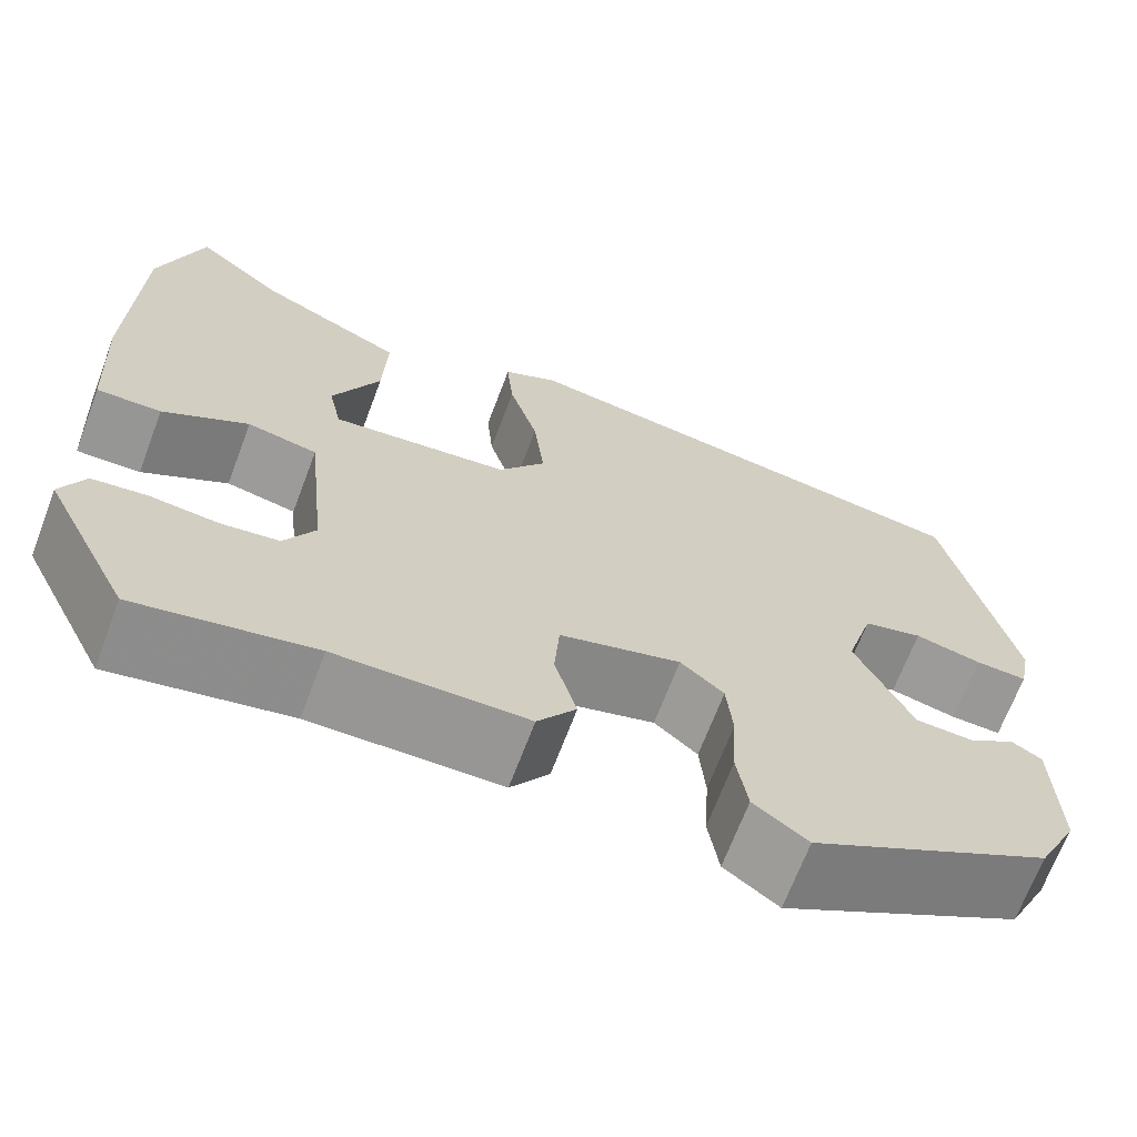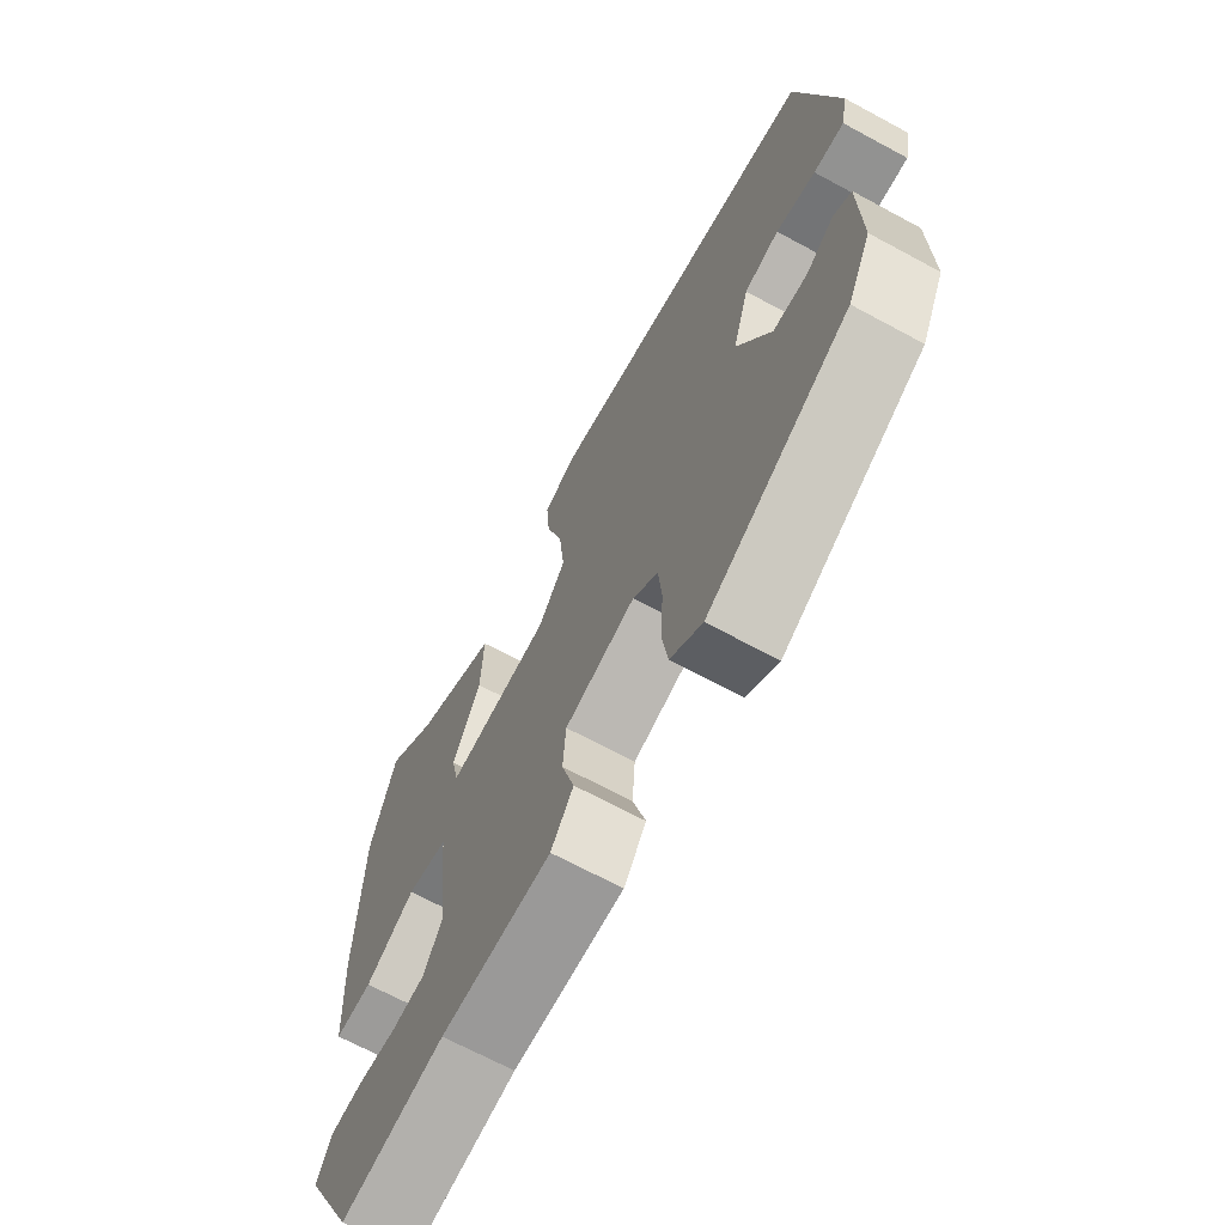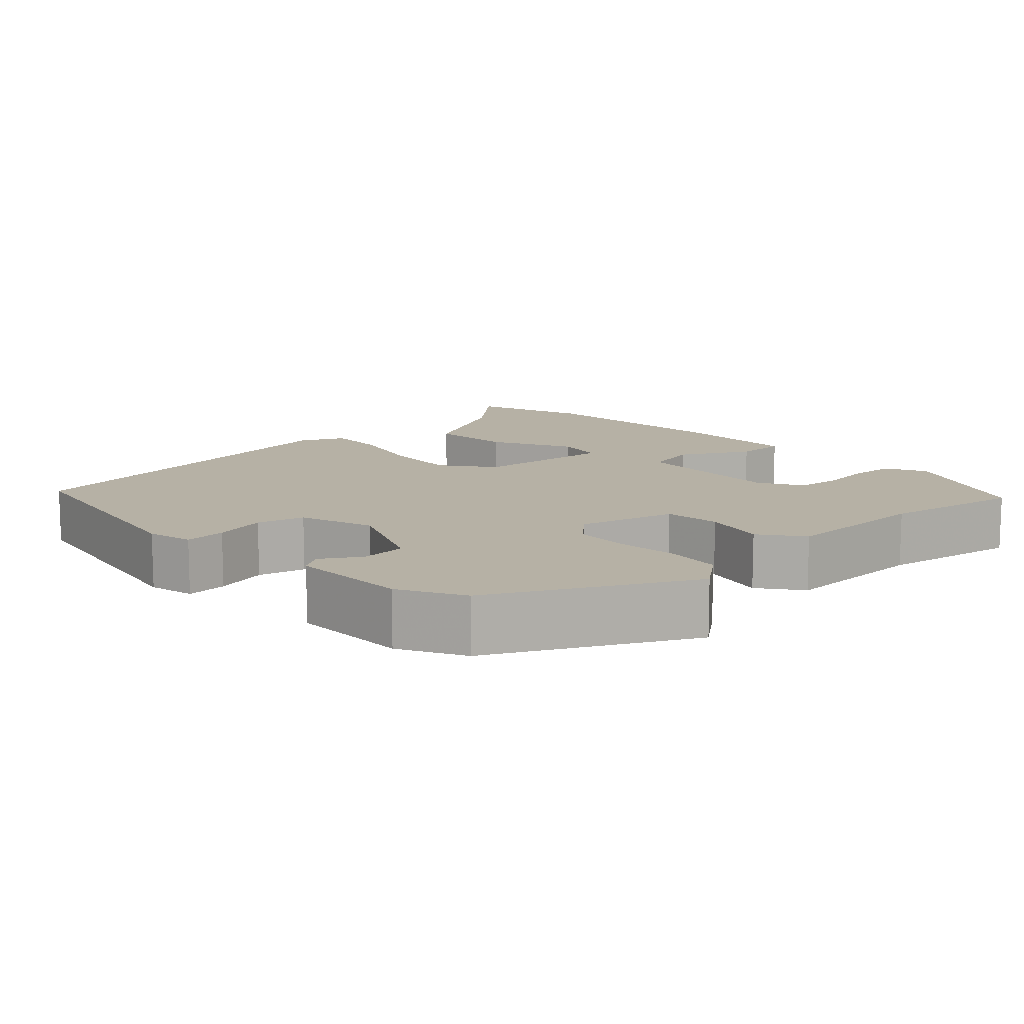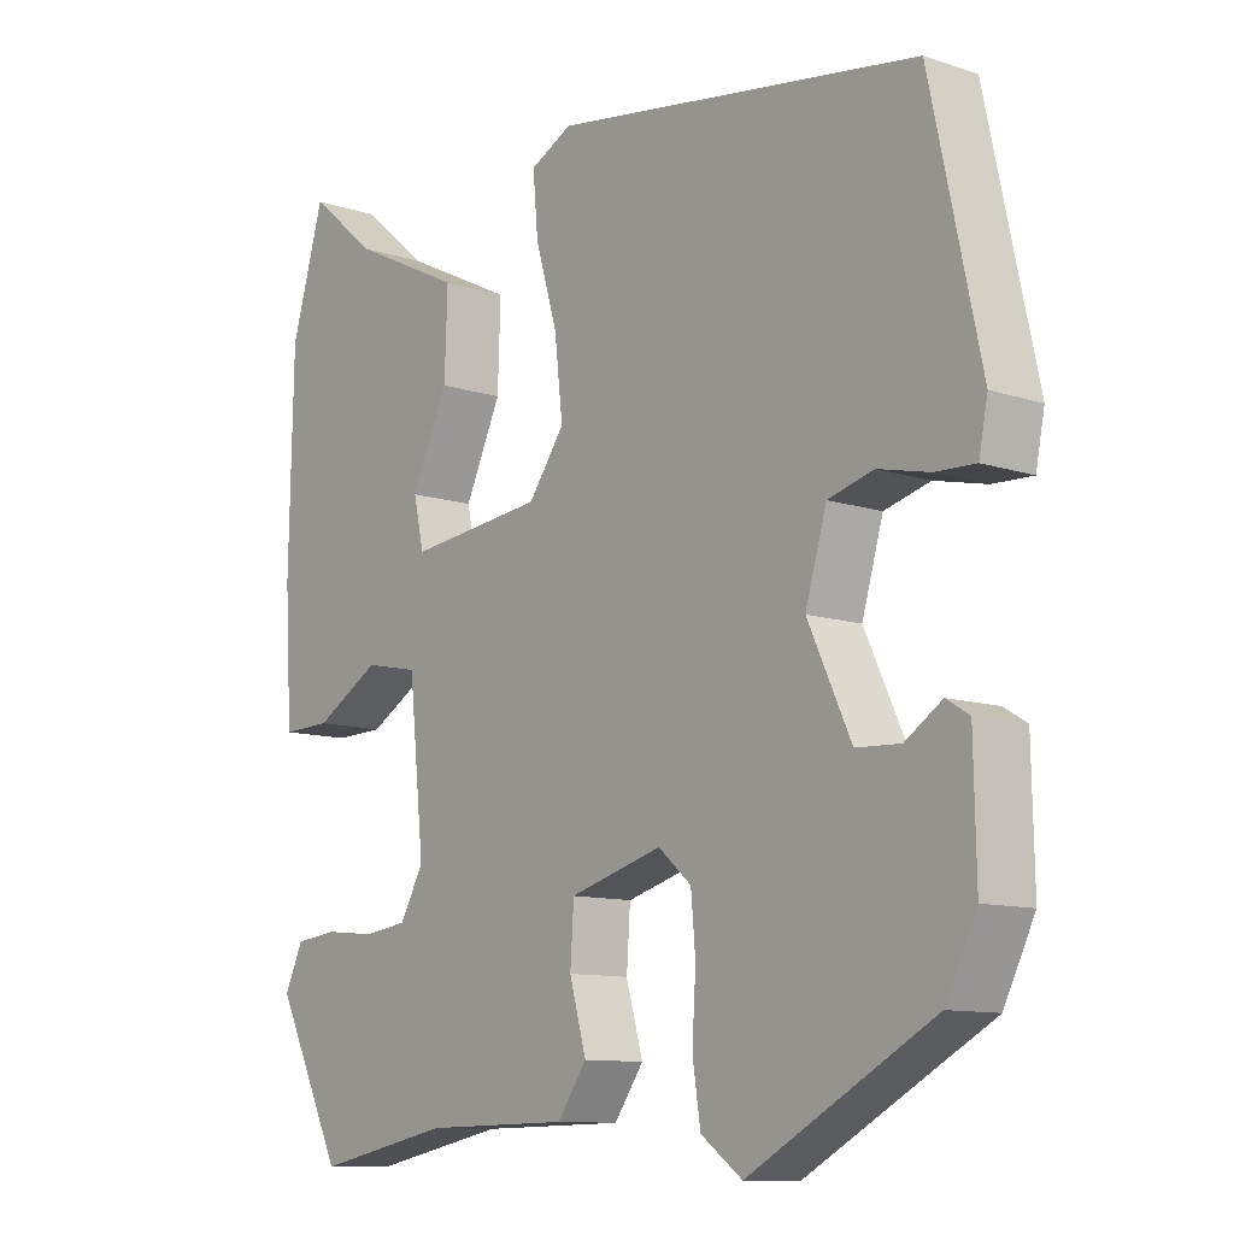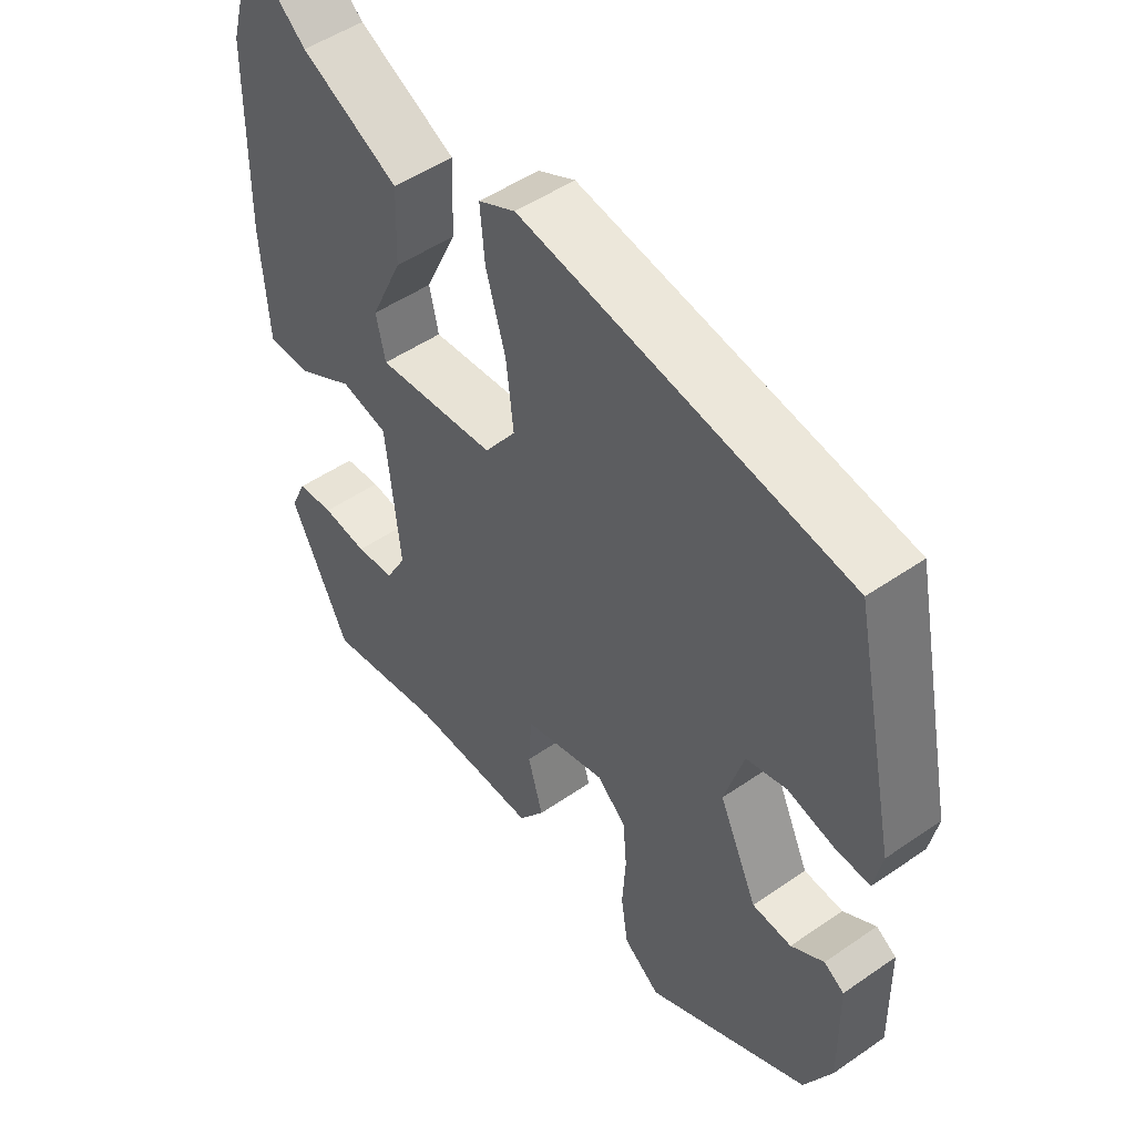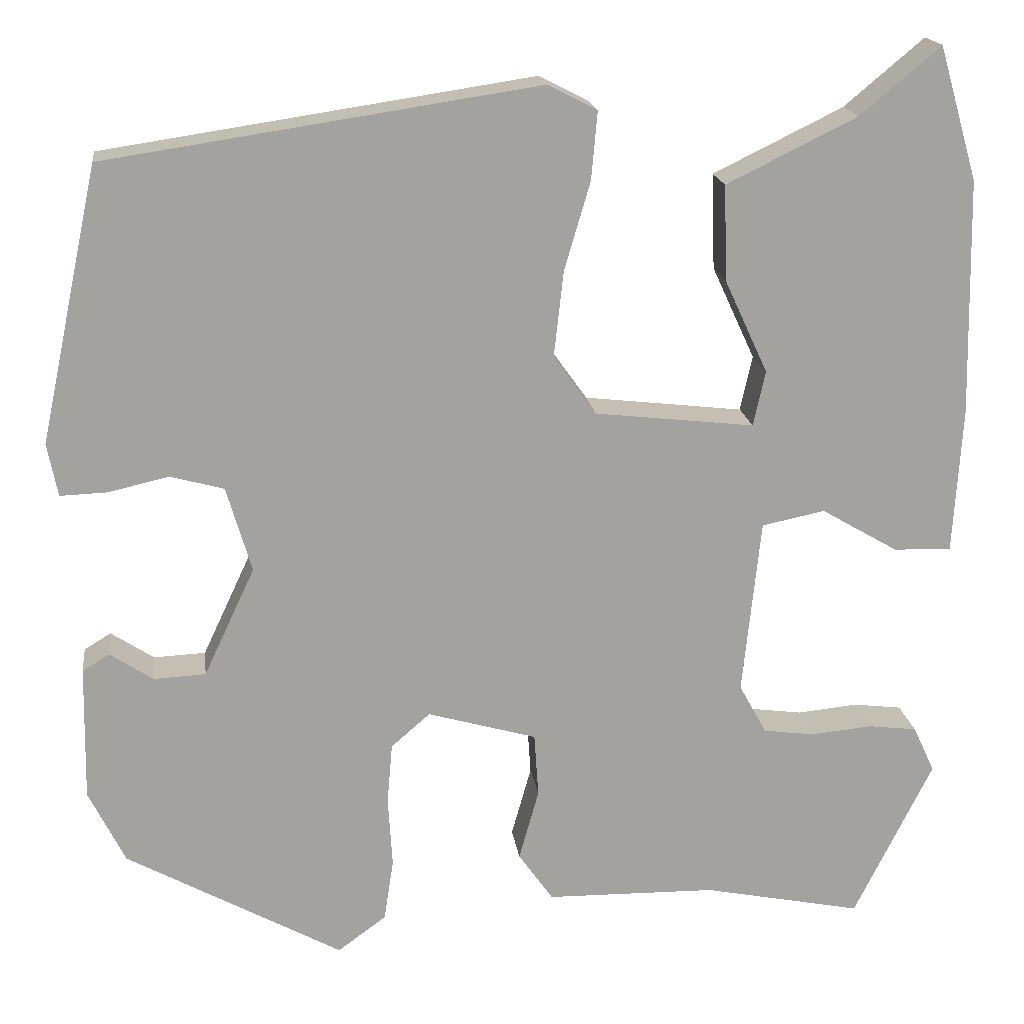
<metadata>
{"format":"obj","ext":"obj","renderer":"f3d","projection":"perspective","resolution":1024,"background":"white","views":[{"elev":-68.1,"azim":-20.7,"up":"+Z"},{"elev":-68.3,"azim":61.6,"up":"+Z"},{"elev":12.0,"azim":135.1,"up":"+Y"},{"elev":-10.7,"azim":50.5,"up":"+Z"},{"elev":50.1,"azim":52.8,"up":"+Z"},{"elev":17.8,"azim":172.7,"up":"+Z"}]}
</metadata>
<code>
v 0.471 0.07 -0.365
v 0.221 0.07 -0.503
v 0.165 0.07 -0.462
v 0.154 0.07 -0.39
v 0.159 0.07 -0.308
v 0.153 0.07 -0.238
v 0.108 0.07 -0.199
v -0.018 0.07 -0.235
v -0.023 0.07 -0.309
v 0 0.07 -0.391
v -0.04 0.07 -0.448
v -0.237 0.07 -0.451
v -0.421 0.07 -0.488
v -0.512 0.07 -0.304
v -0.487 0.07 -0.25
v -0.43 0.07 -0.243
v -0.36 0.07 -0.25
v -0.3 0.07 -0.242
v -0.268 0.07 -0.184
v -0.289 0.07 0.02
v -0.362 0.07 0.035
v -0.451 0.07 -0.017
v -0.518 0.07 -0.019
v -0.528 0.07 0.15
v -0.522 0.07 0.424
v -0.477 0.07 0.578
v -0.384 0.07 0.5
v -0.233 0.07 0.426
v -0.237 0.07 0.315
v -0.287 0.07 0.207
v -0.273 0.07 0.143
v -0.088 0.07 0.164
v -0.039 0.07 0.233
v -0.05 0.07 0.332
v -0.08 0.07 0.434
v -0.087 0.07 0.513
v -0.03 0.07 0.542
v 0.469 0.07 0.467
v 0.537 0.07 0.15
v 0.525 0.07 0.089
v 0.471 0.07 0.091
v 0.401 0.07 0.107
v 0.339 0.07 0.09
v 0.31 0.07 -0.009
v 0.369 0.07 -0.135
v 0.429 0.07 -0.138
v 0.479 0.07 -0.105
v 0.51 0.07 -0.124
v 0.513 0.07 -0.28
v 0.471 0 -0.365
v 0.221 0 -0.503
v 0.165 0 -0.462
v 0.154 0 -0.39
v 0.159 0 -0.308
v 0.153 0 -0.238
v 0.108 0 -0.199
v -0.018 0 -0.235
v -0.023 0 -0.309
v 0 0 -0.391
v -0.04 0 -0.448
v -0.237 0 -0.451
v -0.421 0 -0.488
v -0.512 0 -0.304
v -0.487 0 -0.25
v -0.43 0 -0.243
v -0.36 0 -0.25
v -0.3 0 -0.242
v -0.268 0 -0.184
v -0.289 0 0.02
v -0.362 0 0.035
v -0.451 0 -0.017
v -0.518 0 -0.019
v -0.528 0 0.15
v -0.522 0 0.424
v -0.477 0 0.578
v -0.384 0 0.5
v -0.233 0 0.426
v -0.237 0 0.315
v -0.287 0 0.207
v -0.273 0 0.143
v -0.088 0 0.164
v -0.039 0 0.233
v -0.05 0 0.332
v -0.08 0 0.434
v -0.087 0 0.513
v -0.03 0 0.542
v 0.469 0 0.467
v 0.537 0 0.15
v 0.525 0 0.089
v 0.471 0 0.091
v 0.401 0 0.107
v 0.339 0 0.09
v 0.31 0 -0.009
v 0.369 0 -0.135
v 0.429 0 -0.138
v 0.479 0 -0.105
v 0.51 0 -0.124
v 0.513 0 -0.28
f 46 47 48 49
f 45 46 49 1
f 44 45 1 2
f 39 40 41 42
f 39 42 43
f 38 39 43
f 37 38 43
f 34 35 36 37
f 33 34 37 43
f 32 33 43 44
f 27 28 29 30
f 27 30 31
f 26 27 31
f 25 26 31
f 24 25 31
f 21 22 23 24
f 20 21 24 31
f 19 20 31 32
f 14 15 16 17
f 12 13 14 17
f 12 17 18
f 9 10 11 12
f 8 9 12 18
f 7 8 18 19
f 2 3 4 5
f 2 5 6
f 44 2 6
f 7 19 32 44
f 6 7 44
f 98 97 96 95
f 50 98 95 94
f 51 50 94 93
f 91 90 89 88
f 92 91 88
f 92 88 87
f 92 87 86
f 86 85 84 83
f 92 86 83 82
f 93 92 82 81
f 79 78 77 76
f 80 79 76
f 80 76 75
f 80 75 74
f 80 74 73
f 73 72 71 70
f 80 73 70 69
f 81 80 69 68
f 66 65 64 63
f 66 63 62 61
f 67 66 61
f 61 60 59 58
f 67 61 58 57
f 68 67 57 56
f 54 53 52 51
f 55 54 51
f 55 51 93
f 93 81 68 56
f 93 56 55
f 1 50 51 2
f 2 51 52 3
f 3 52 53 4
f 4 53 54 5
f 5 54 55 6
f 6 55 56 7
f 7 56 57 8
f 8 57 58 9
f 9 58 59 10
f 10 59 60 11
f 11 60 61 12
f 12 61 62 13
f 13 62 63 14
f 14 63 64 15
f 15 64 65 16
f 16 65 66 17
f 17 66 67 18
f 18 67 68 19
f 19 68 69 20
f 20 69 70 21
f 21 70 71 22
f 22 71 72 23
f 23 72 73 24
f 24 73 74 25
f 25 74 75 26
f 26 75 76 27
f 27 76 77 28
f 28 77 78 29
f 29 78 79 30
f 30 79 80 31
f 31 80 81 32
f 32 81 82 33
f 33 82 83 34
f 34 83 84 35
f 35 84 85 36
f 36 85 86 37
f 37 86 87 38
f 38 87 88 39
f 39 88 89 40
f 40 89 90 41
f 41 90 91 42
f 42 91 92 43
f 43 92 93 44
f 44 93 94 45
f 45 94 95 46
f 46 95 96 47
f 47 96 97 48
f 48 97 98 49
f 49 98 50 1

</code>
